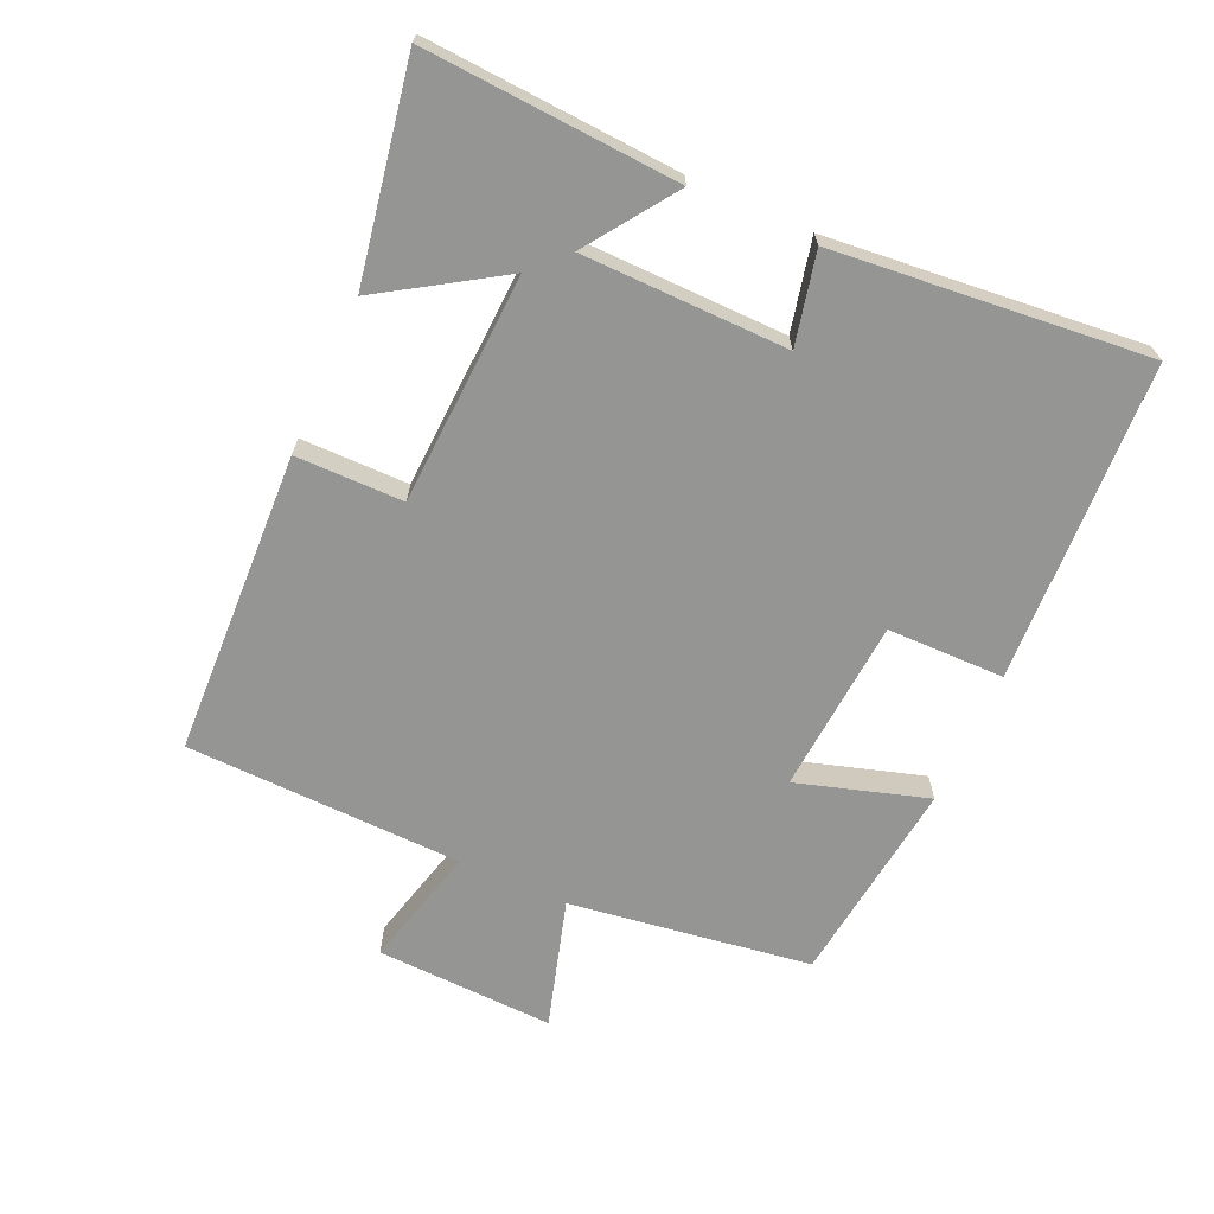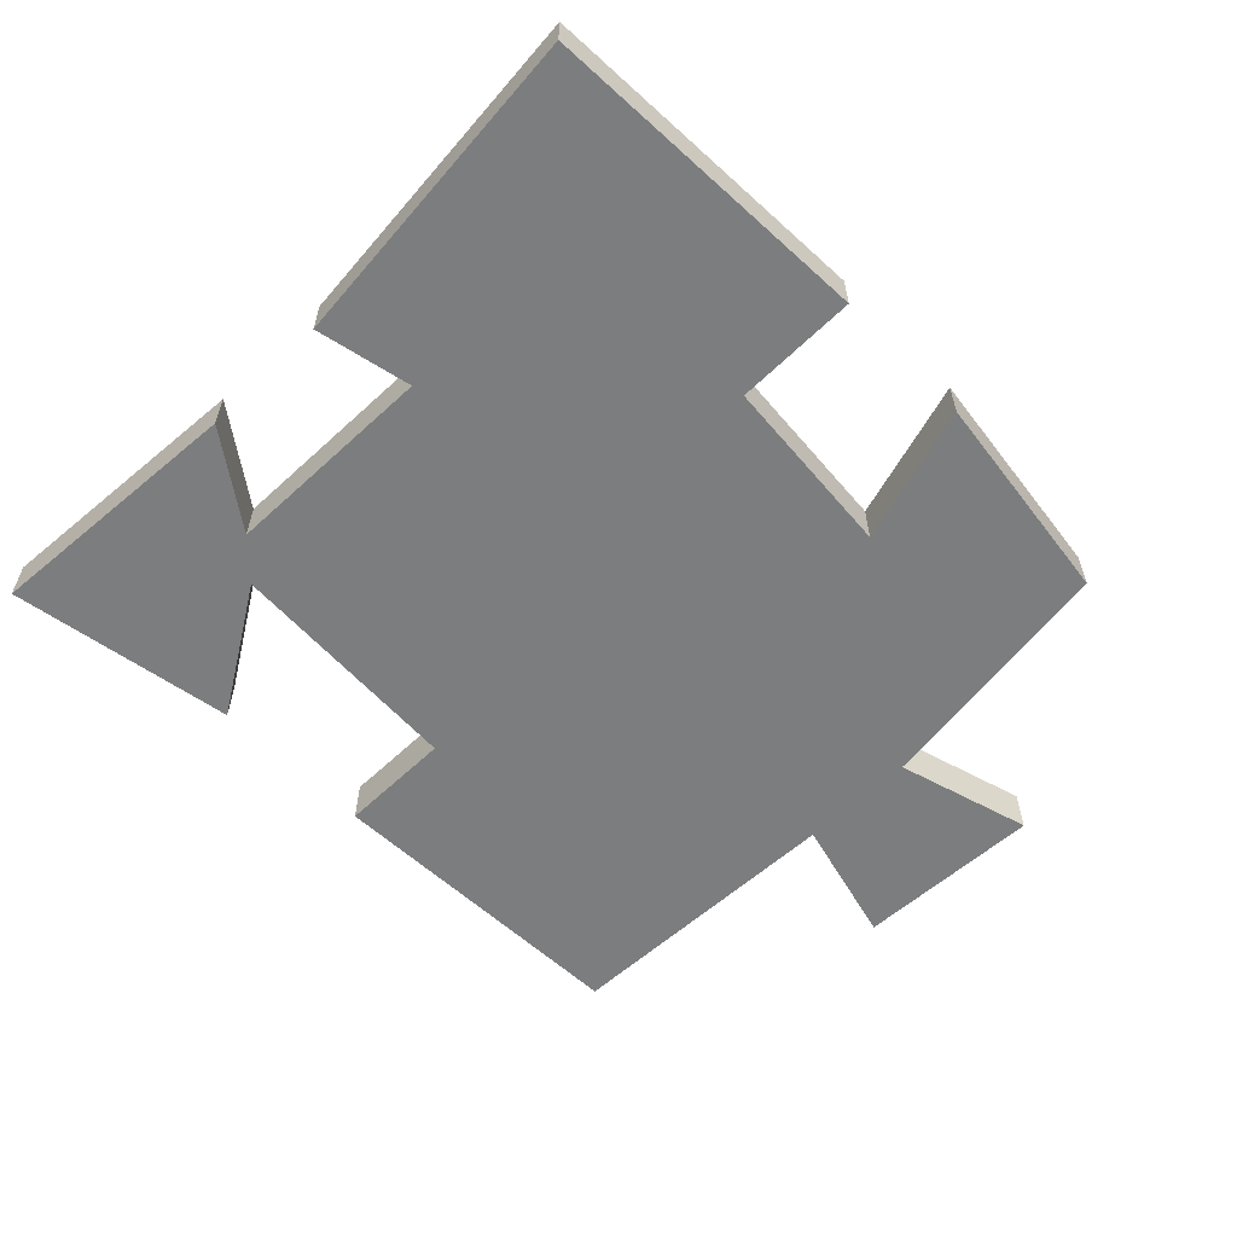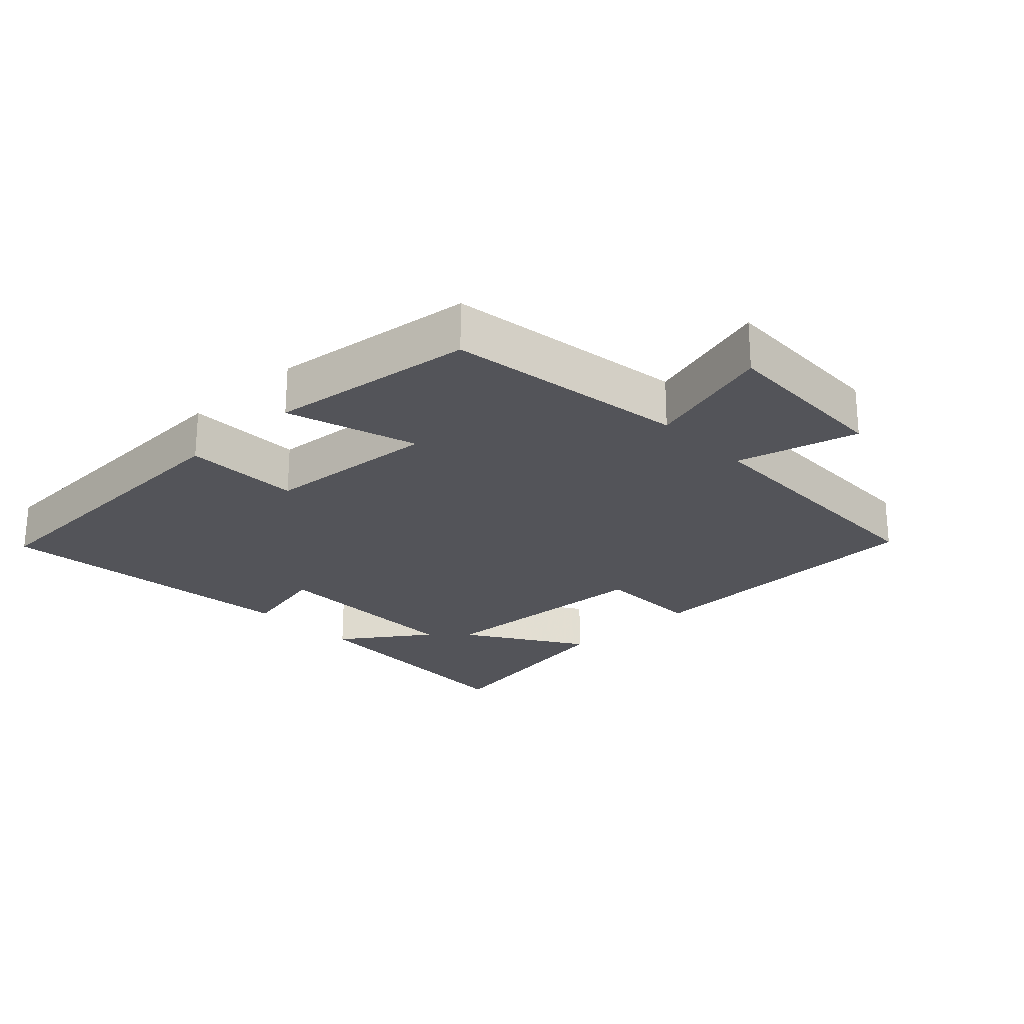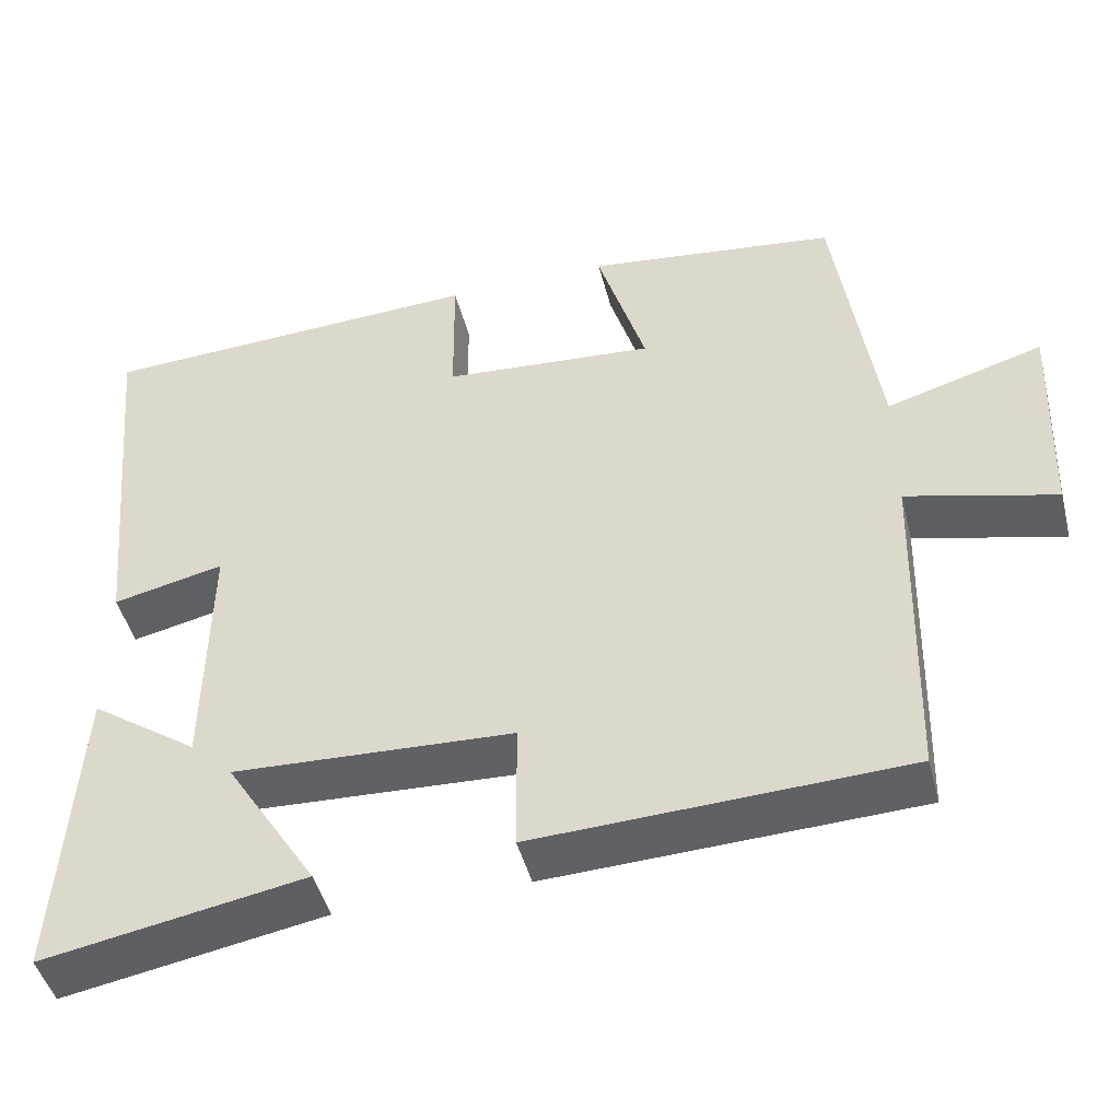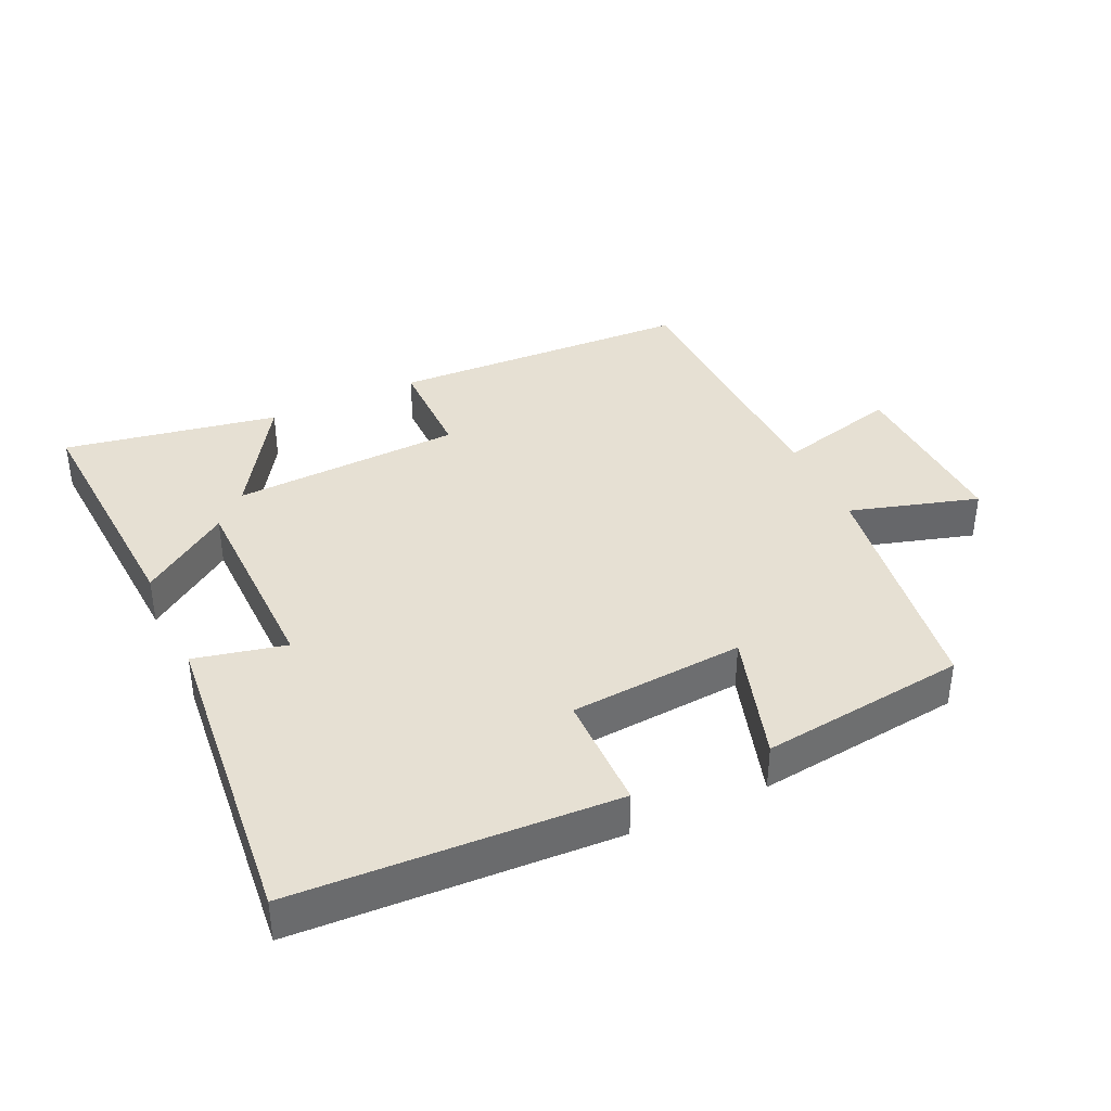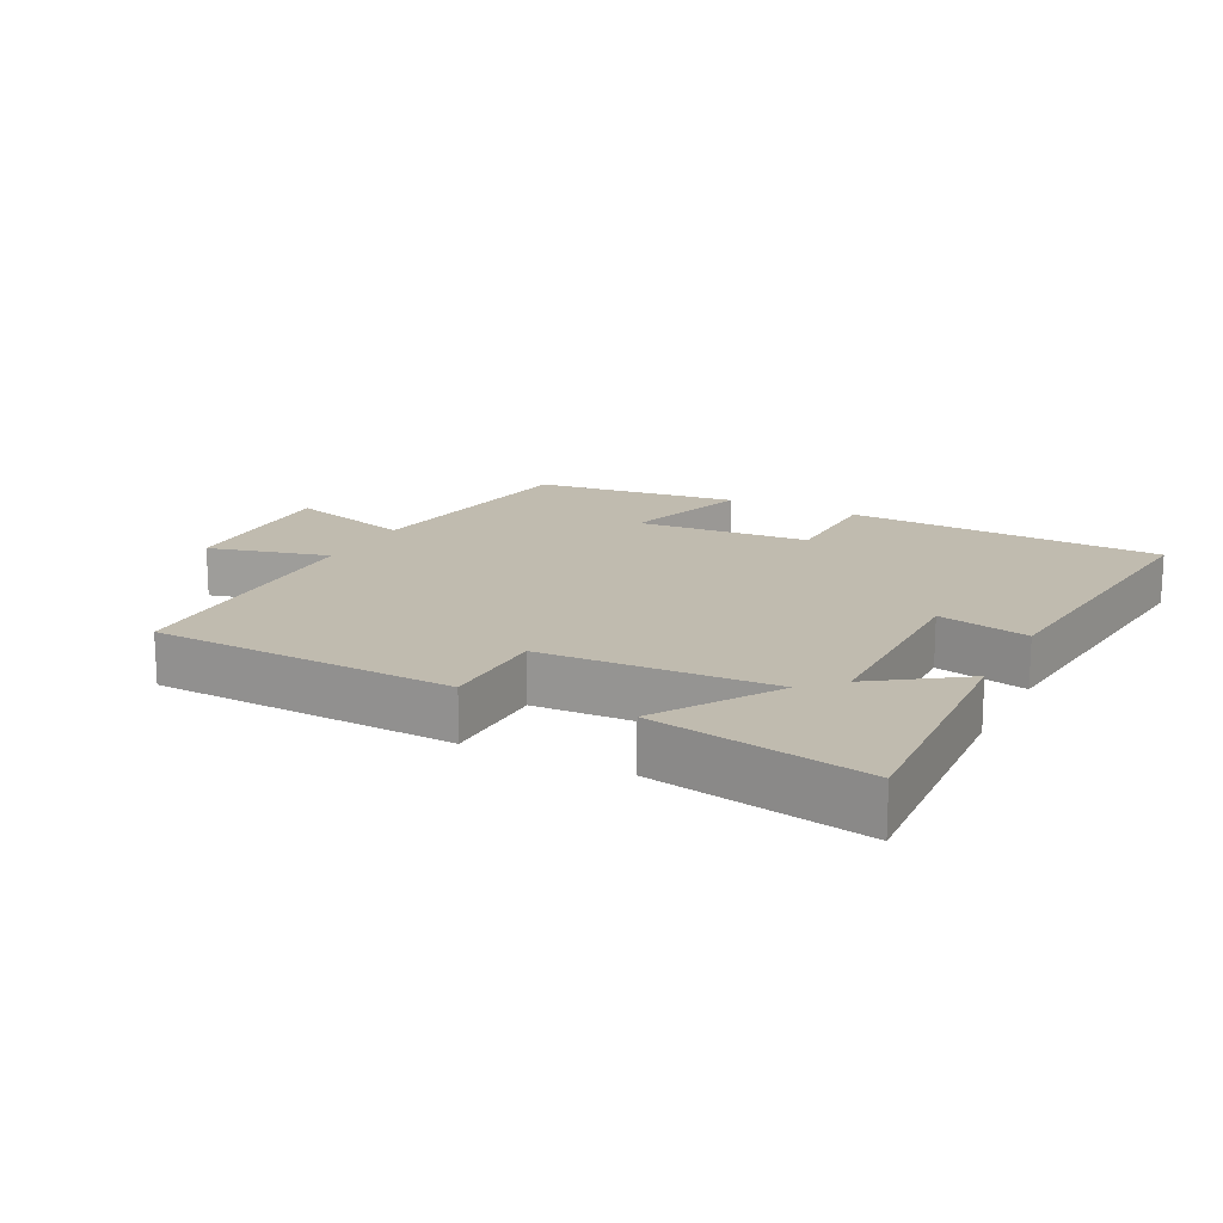
<metadata>
{"format":"obj","ext":"obj","renderer":"f3d","projection":"perspective","resolution":1024,"background":"white","views":[{"elev":-67.4,"azim":-114.2,"up":"+Y"},{"elev":-59.0,"azim":-45.8,"up":"+Y"},{"elev":-23.7,"azim":43.6,"up":"+Y"},{"elev":-46.2,"azim":14.3,"up":"+Z"},{"elev":38.3,"azim":-25.0,"up":"+Y"},{"elev":16.2,"azim":-152.8,"up":"+Y"}]}
</metadata>
<code>
v -0.523 0.07 -0.558
v -0.5 0.07 -0.178
v -0.367 0.07 -0.271
v -0.363 0.07 0.037
v -0.5 0.07 0.006
v -0.546 0.07 0.477
v -0.067 0.07 0.5
v -0.065 0.07 0.324
v 0.197 0.07 0.304
v 0.137 0.07 0.5
v 0.447 0.07 0.462
v 0.5 0.07 0.099
v 0.693 0.07 0.156
v 0.683 0.07 -0.112
v 0.5 0.07 -0.065
v 0.489 0.07 -0.481
v 0.033 0.07 -0.5
v 0.032 0.07 -0.338
v -0.314 0.07 -0.322
v -0.201 0.07 -0.5
v -0.523 0 -0.558
v -0.5 0 -0.178
v -0.367 0 -0.271
v -0.363 0 0.037
v -0.5 0 0.006
v -0.546 0 0.477
v -0.067 0 0.5
v -0.065 0 0.324
v 0.197 0 0.304
v 0.137 0 0.5
v 0.447 0 0.462
v 0.5 0 0.099
v 0.693 0 0.156
v 0.683 0 -0.112
v 0.5 0 -0.065
v 0.489 0 -0.481
v 0.033 0 -0.5
v 0.032 0 -0.338
v -0.314 0 -0.322
v -0.201 0 -0.5
f 1 2 3
f 20 1 3
f 19 20 3
f 18 19 3 4
f 15 16 17 18
f 15 18 4
f 12 13 14 15
f 11 12 15
f 10 11 15
f 9 10 15
f 8 9 15 4
f 6 7 8
f 5 6 8
f 4 5 8
f 23 22 21
f 23 21 40
f 23 40 39
f 24 23 39 38
f 38 37 36 35
f 24 38 35
f 35 34 33 32
f 35 32 31
f 35 31 30
f 35 30 29
f 24 35 29 28
f 28 27 26
f 28 26 25
f 28 25 24
f 1 21 22 2
f 2 22 23 3
f 3 23 24 4
f 4 24 25 5
f 5 25 26 6
f 6 26 27 7
f 7 27 28 8
f 8 28 29 9
f 9 29 30 10
f 10 30 31 11
f 11 31 32 12
f 12 32 33 13
f 13 33 34 14
f 14 34 35 15
f 15 35 36 16
f 16 36 37 17
f 17 37 38 18
f 18 38 39 19
f 19 39 40 20
f 20 40 21 1

</code>
